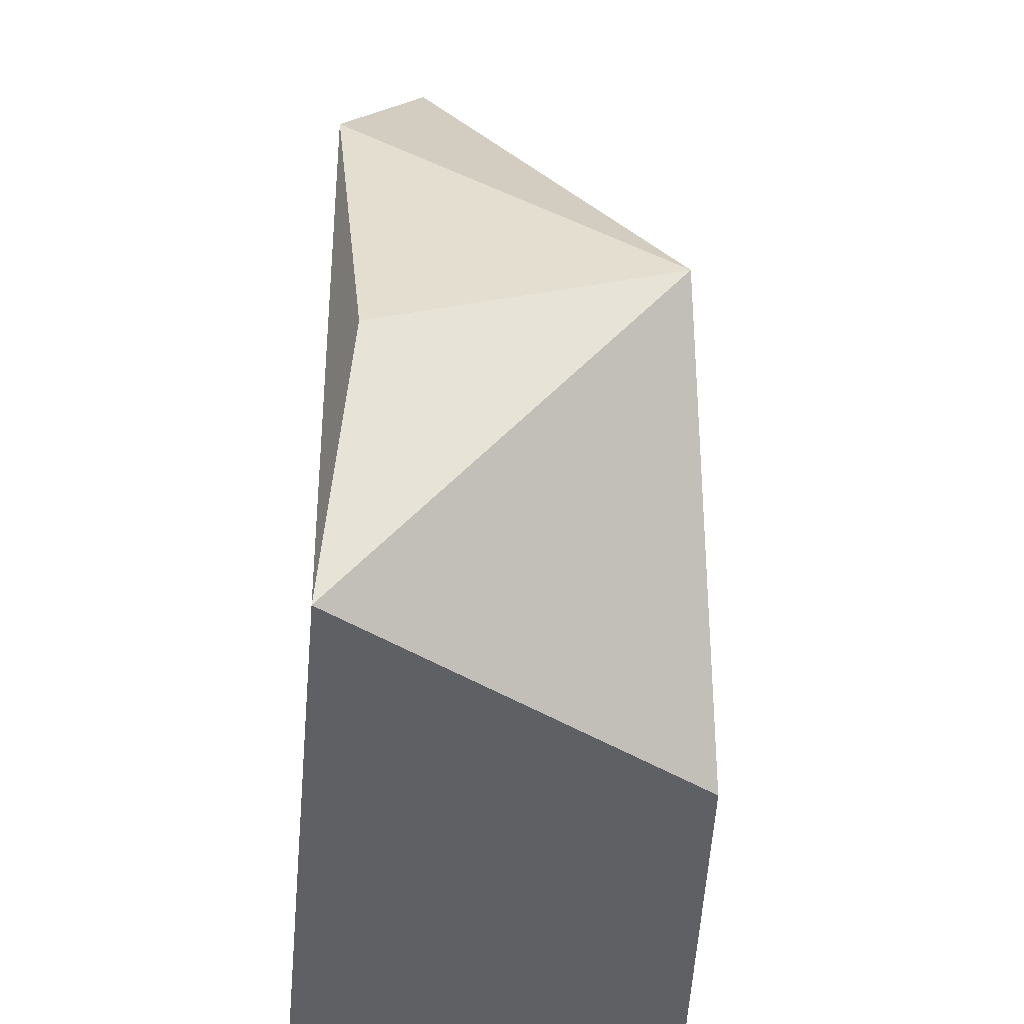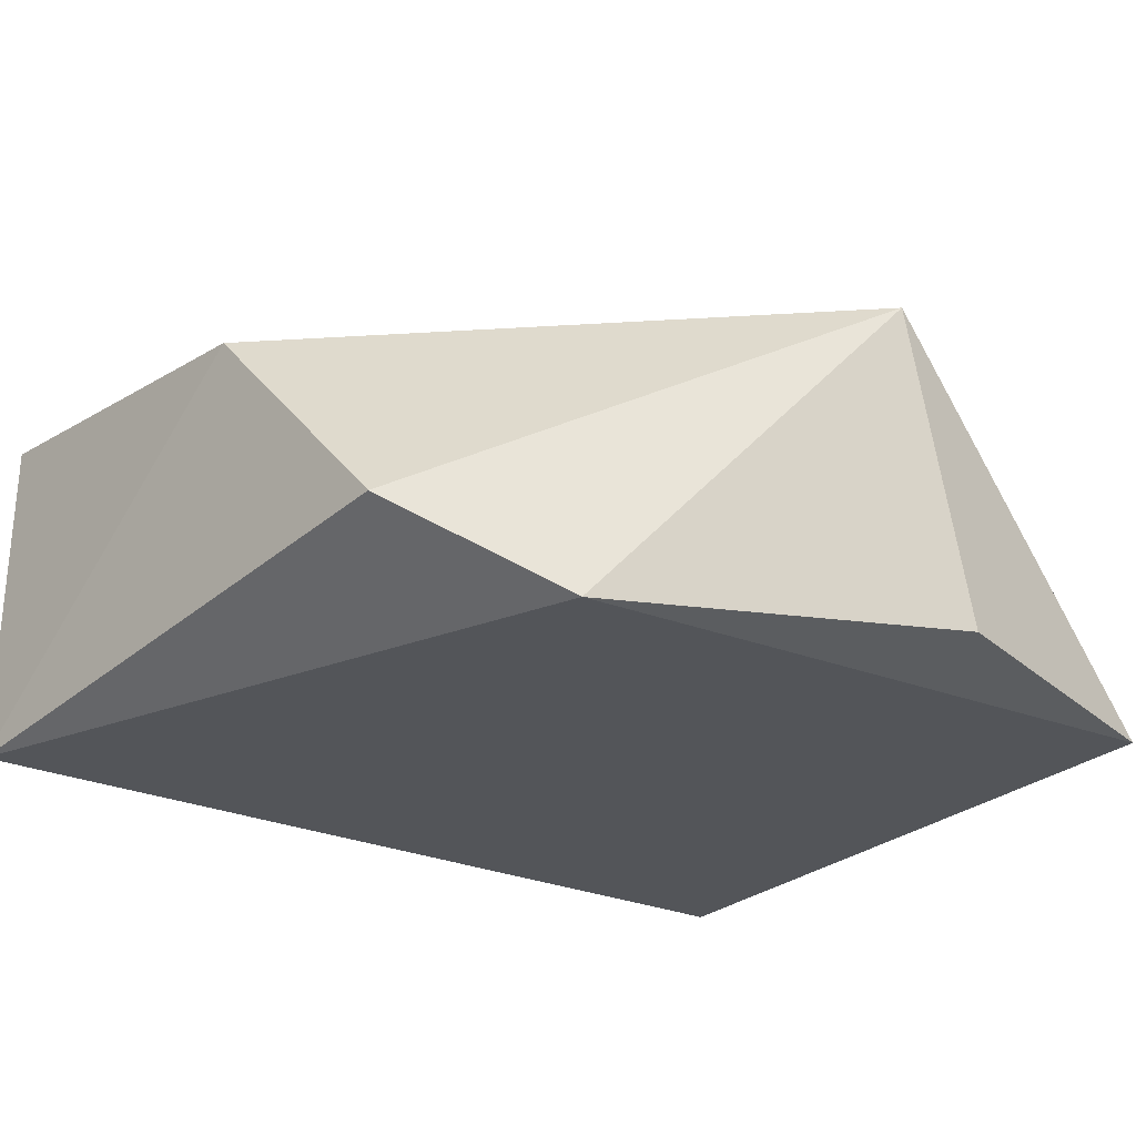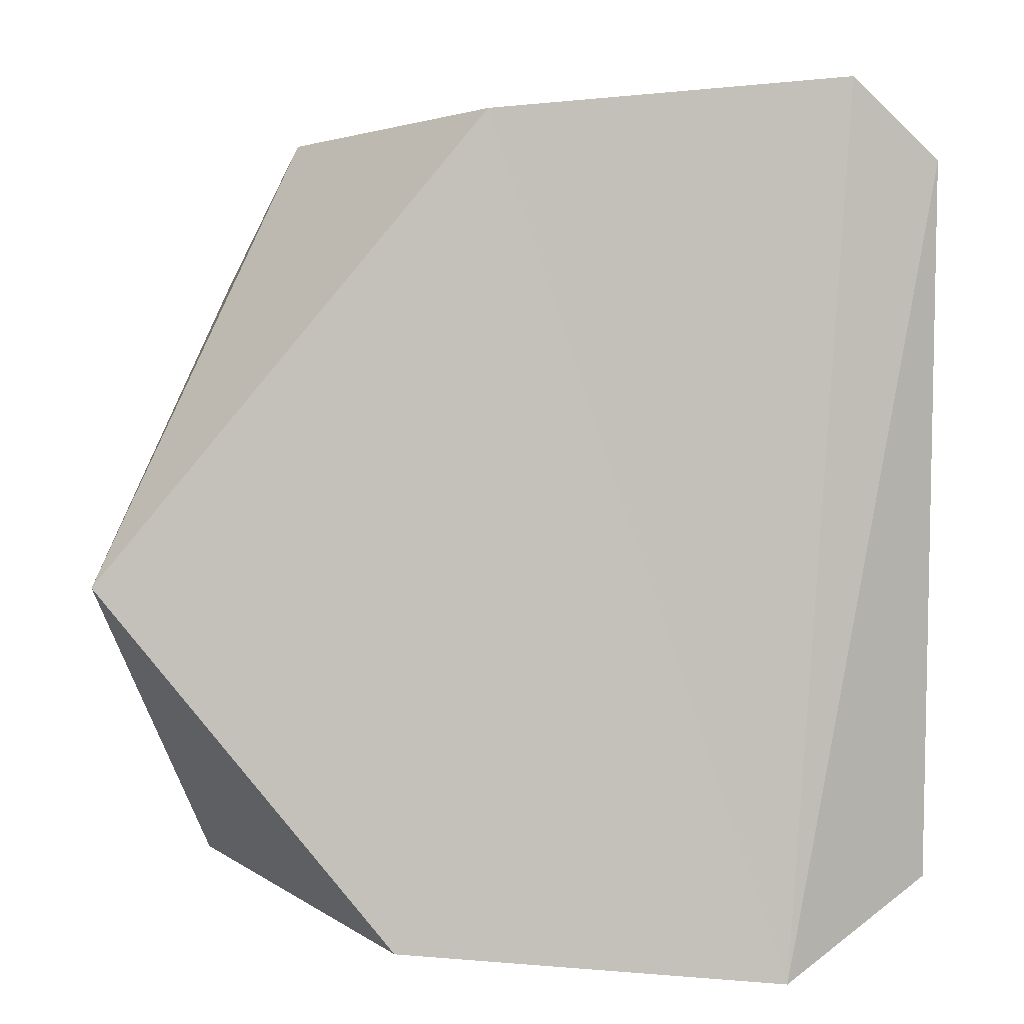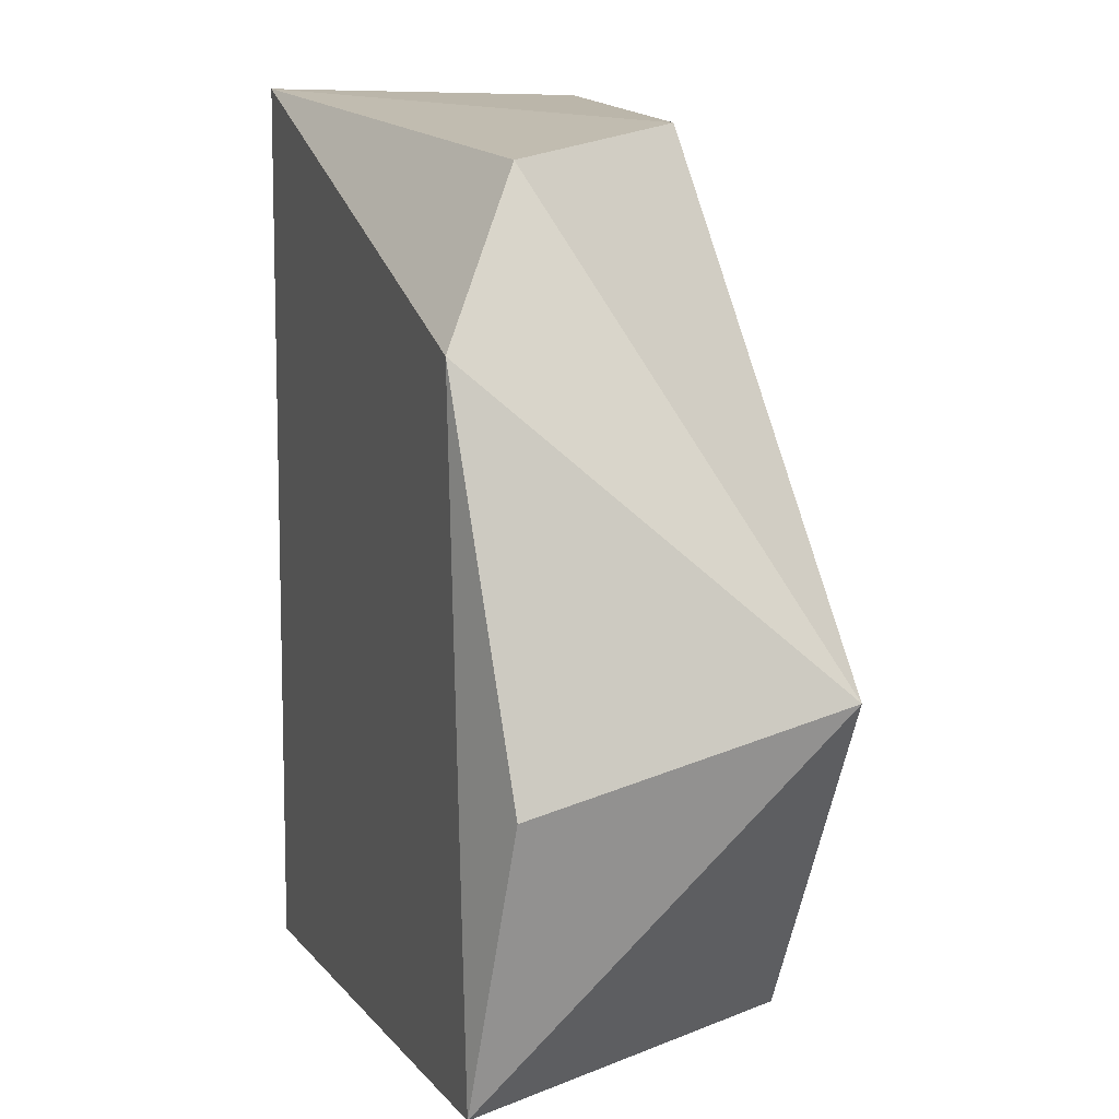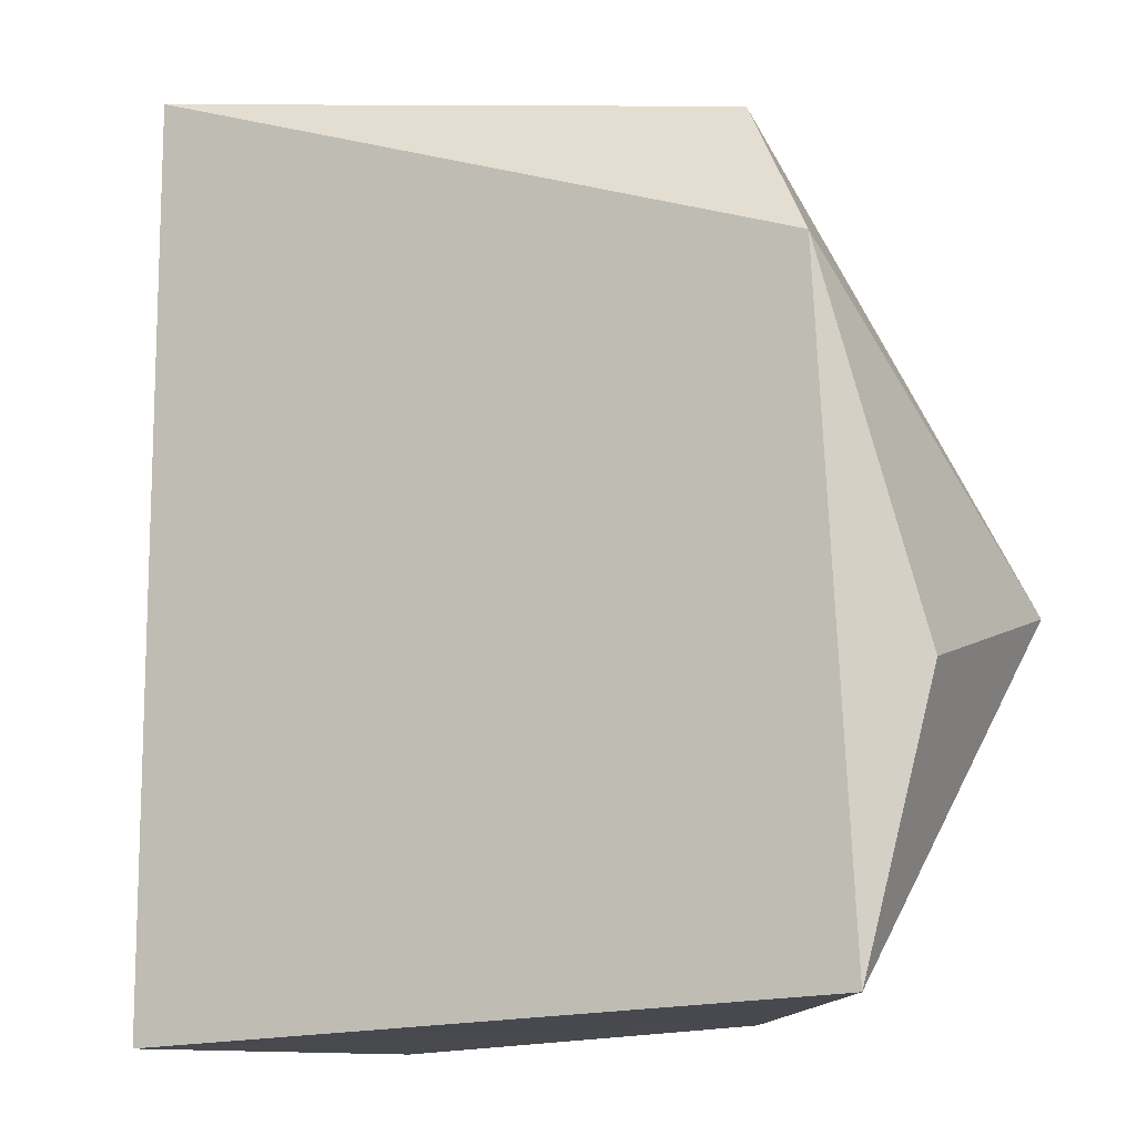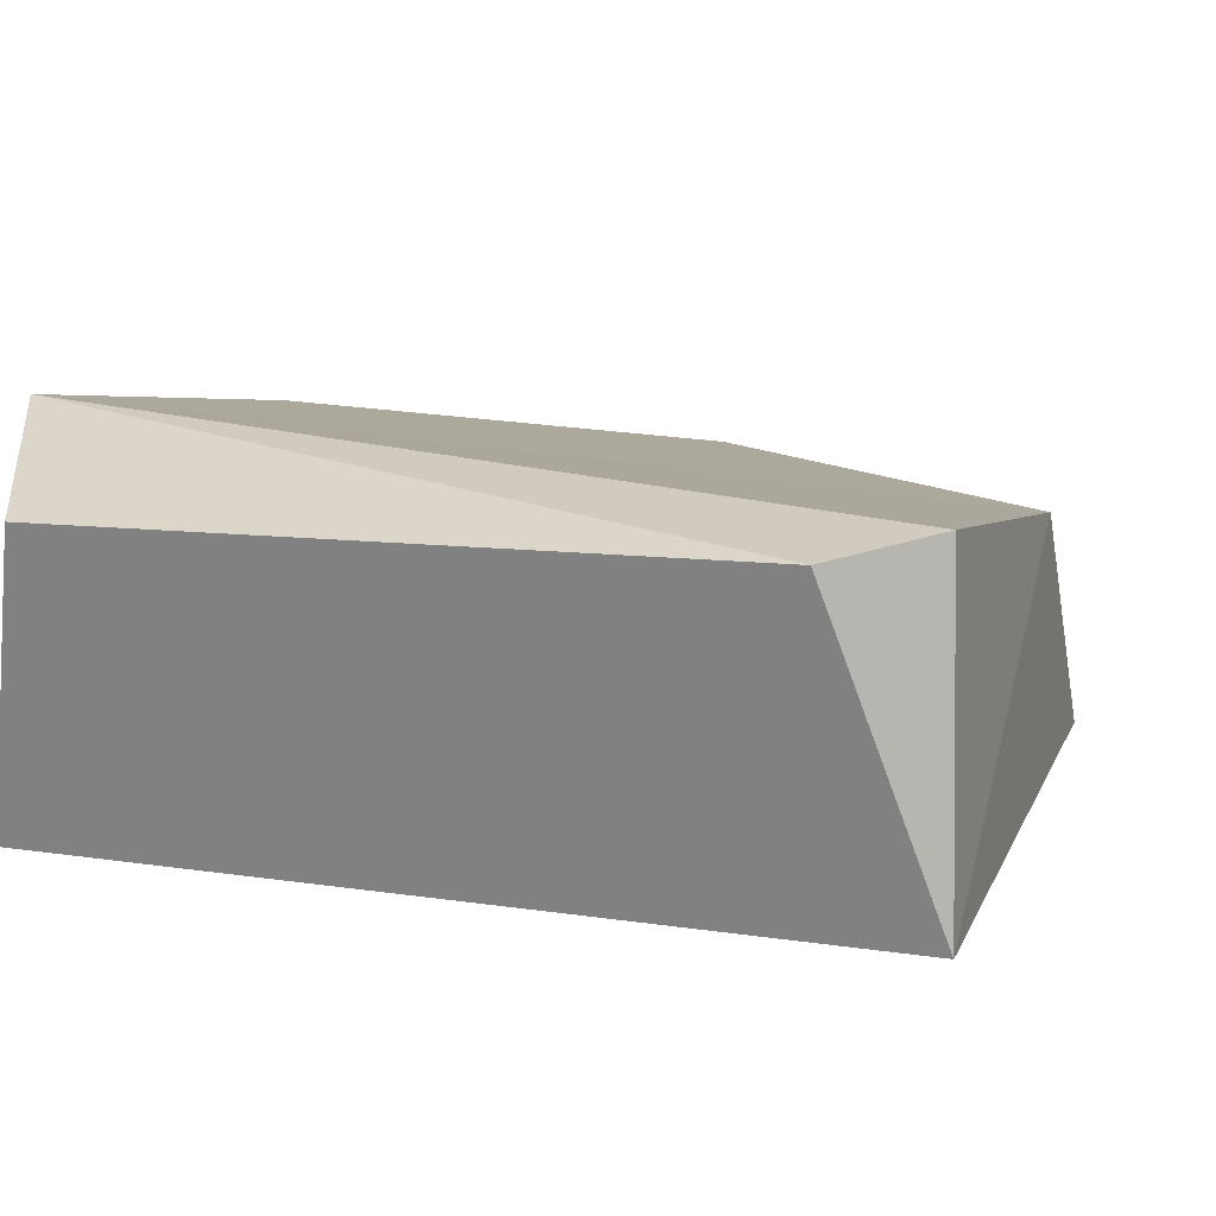
<metadata>
{"format":"obj","ext":"obj","renderer":"f3d","projection":"perspective","resolution":1024,"background":"white","views":[{"elev":-40.5,"azim":85.0,"up":"+Z"},{"elev":-24.2,"azim":52.8,"up":"+Y"},{"elev":7.0,"azim":180.0,"up":"+Z"},{"elev":9.4,"azim":71.8,"up":"+Z"},{"elev":-11.8,"azim":24.9,"up":"+Z"},{"elev":7.7,"azim":-64.7,"up":"+Y"}]}
</metadata>
<code>
g Rock_Flat_m_03_Collider
v -0.2543 0.3844 -0.4478
v -0.396 0.291 -0.3688
v -0.396 0.291 0.323
v 0.3379 0.005253 -0.4154
v 0.3973 0.02945 -0.1576
v 0.3089 -0.000254 0.194
v 0.2258 0.08123 0.3423
v 0.4069 0.3114 -0.08109
v 0.02786 0.2921 0.3723
v -0.3151 -0.000501 0.4056
v -0.3158 -2.6e-05 -0.4506
v 0.1174 0.3604 -0.426
v -0.3122 0.3112 0.4006
f 1 2 3
f 4 5 6
f 7 8 9
f 10 7 9
f 11 3 2
f 1 8 12
f 13 1 3
f 12 11 1
f 8 4 12
f 11 2 1
f 7 10 6
f 4 6 11
f 13 9 1
f 13 10 9
f 8 7 6
f 11 10 3
f 1 9 8
f 6 10 11
f 12 4 11
f 4 8 5
f 13 3 10
f 6 5 8

</code>
